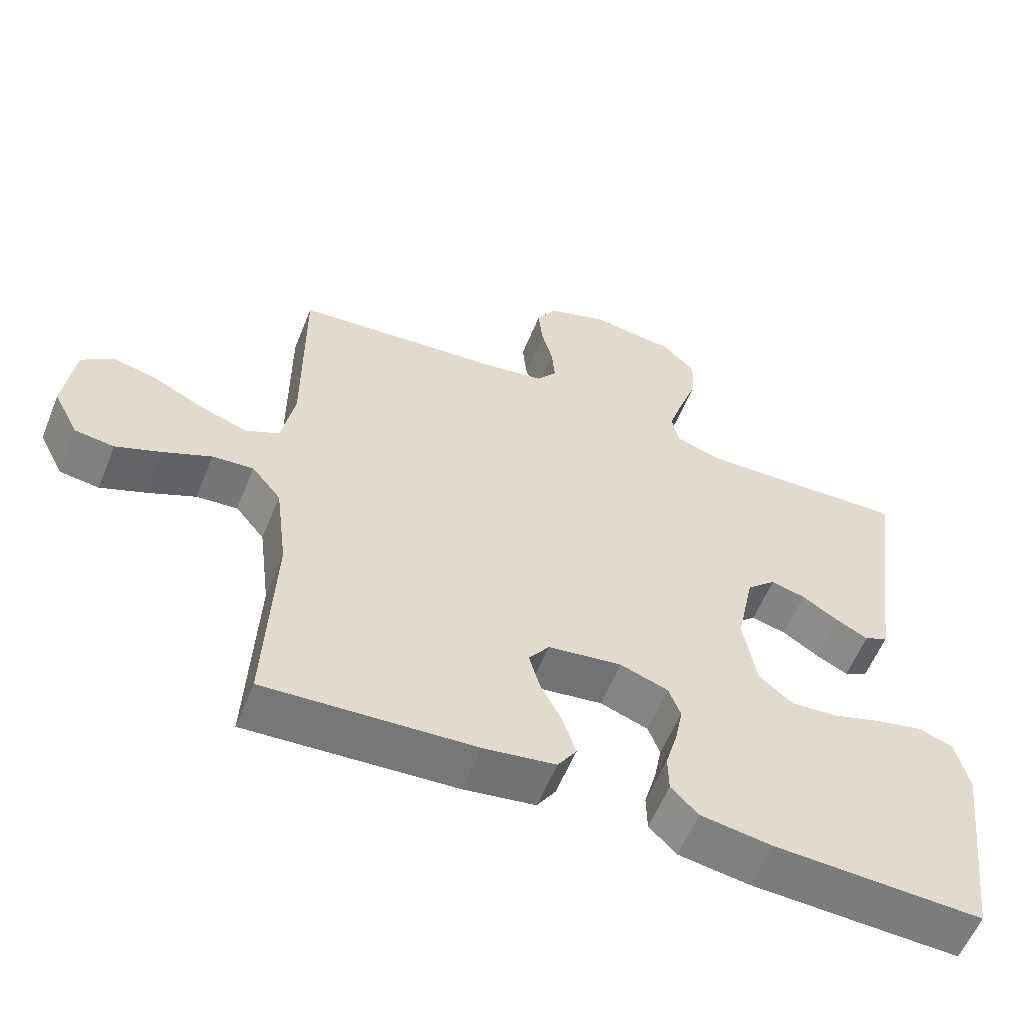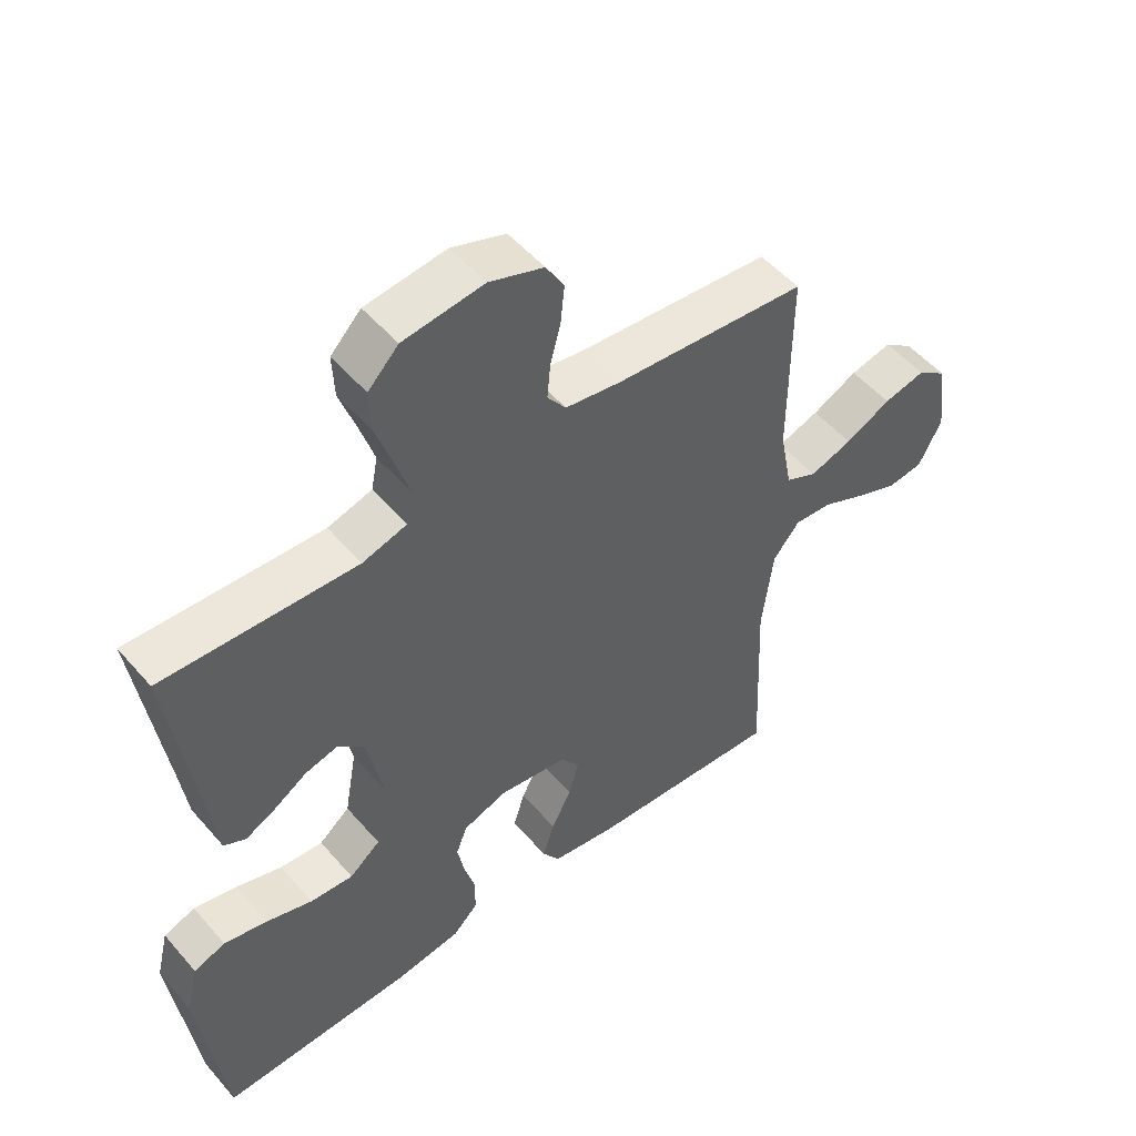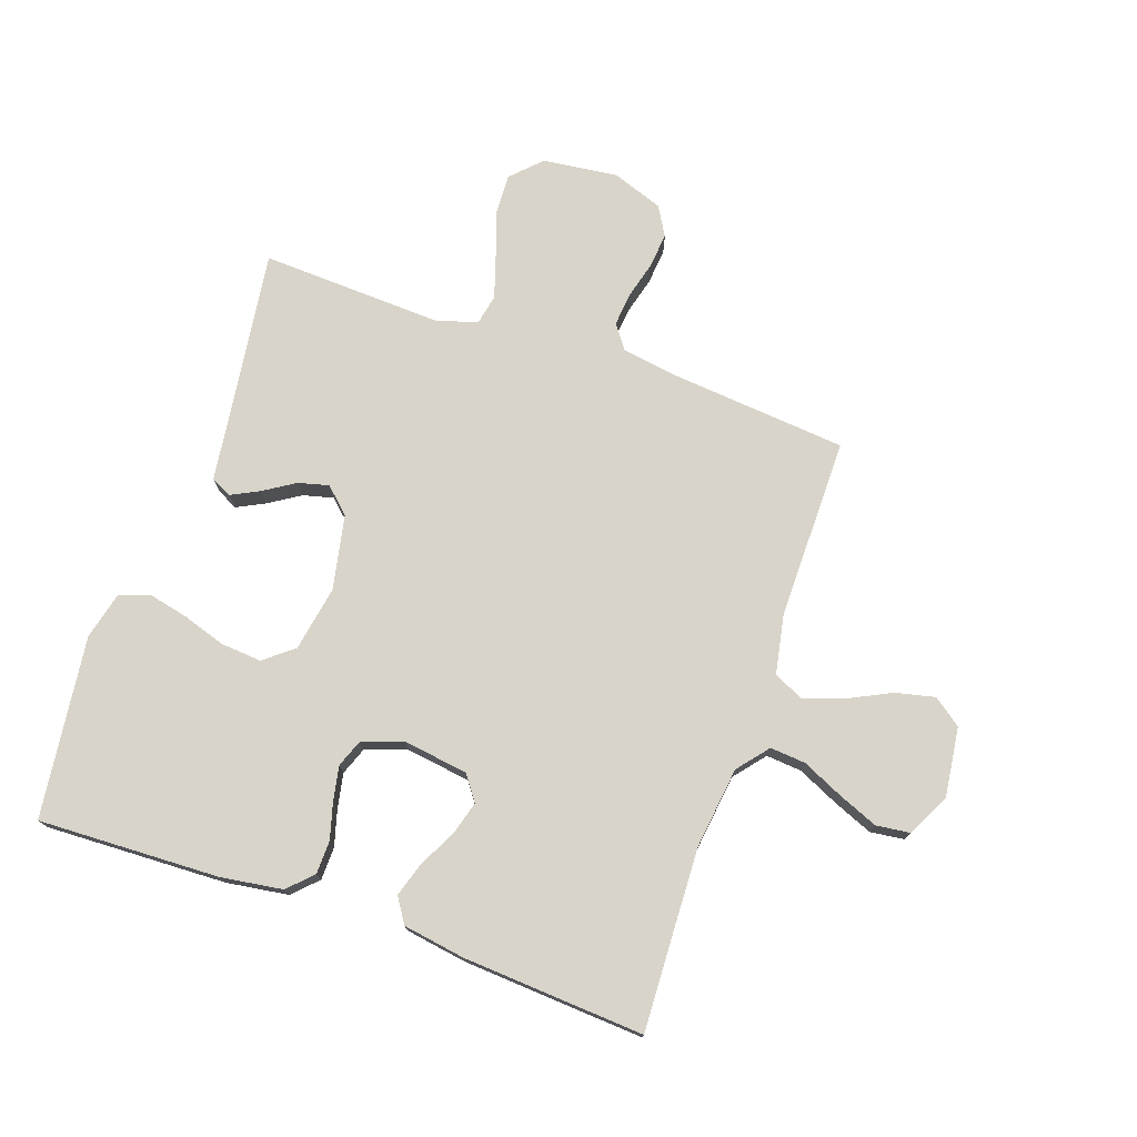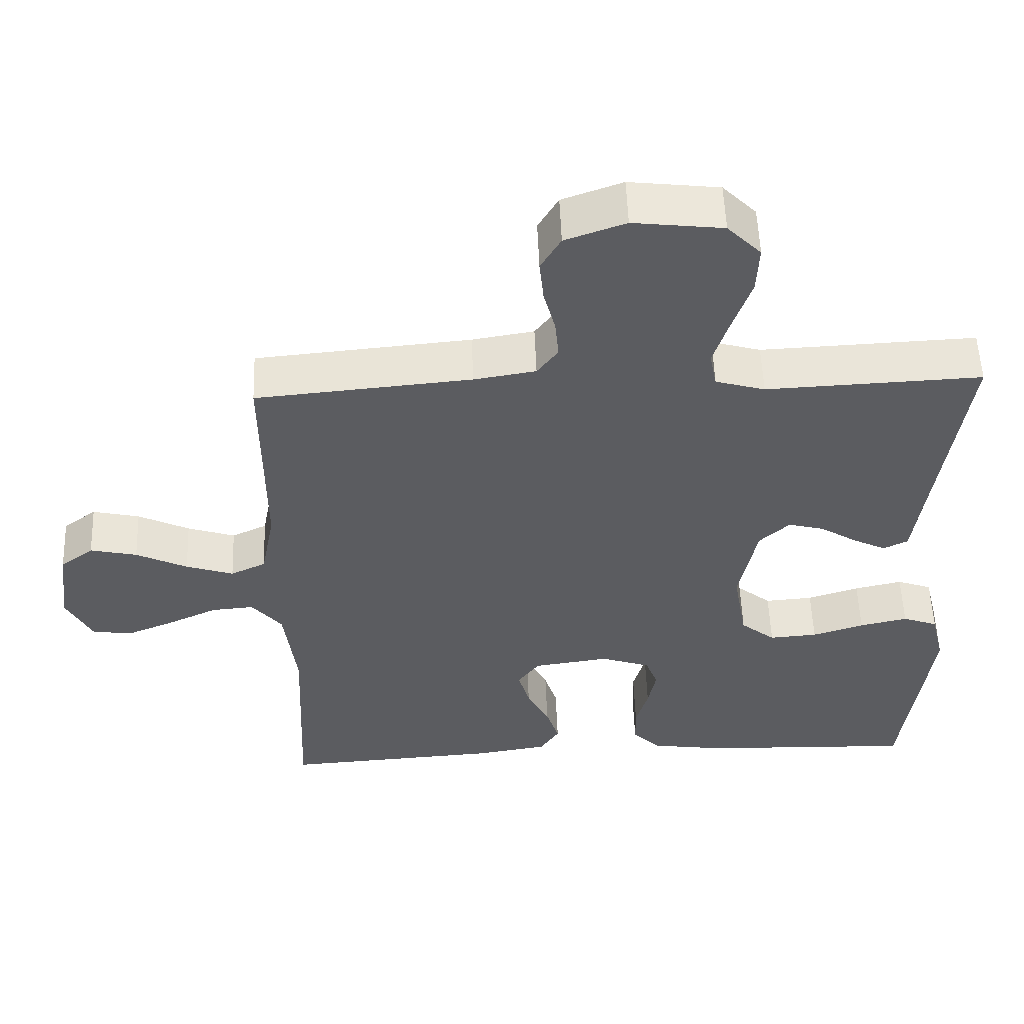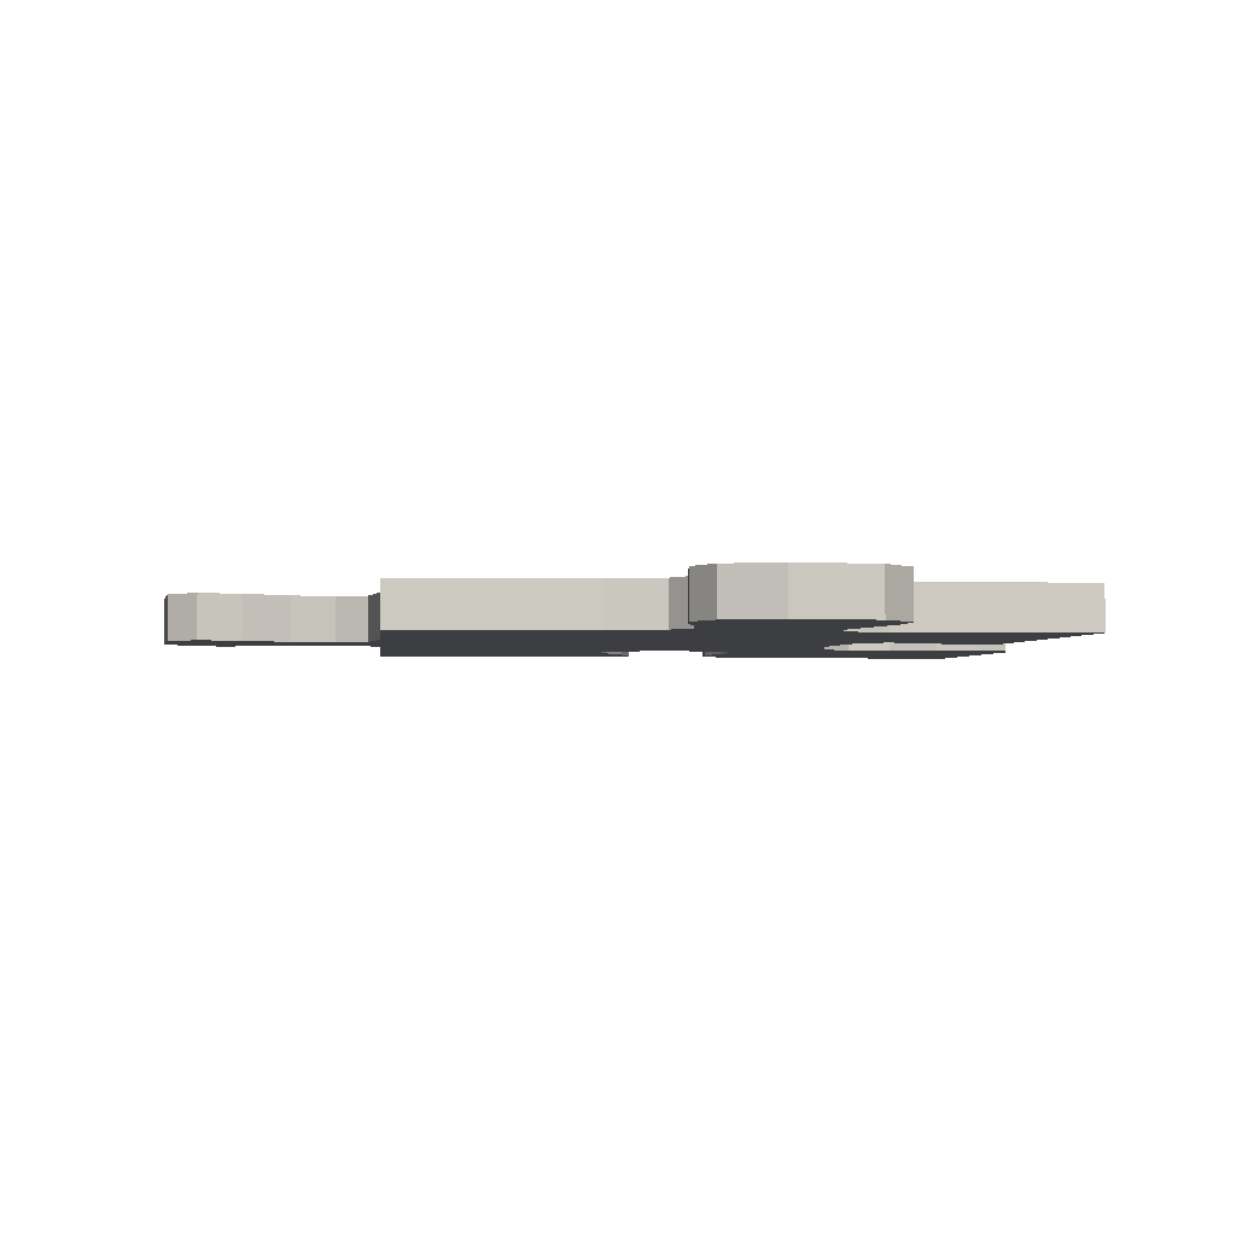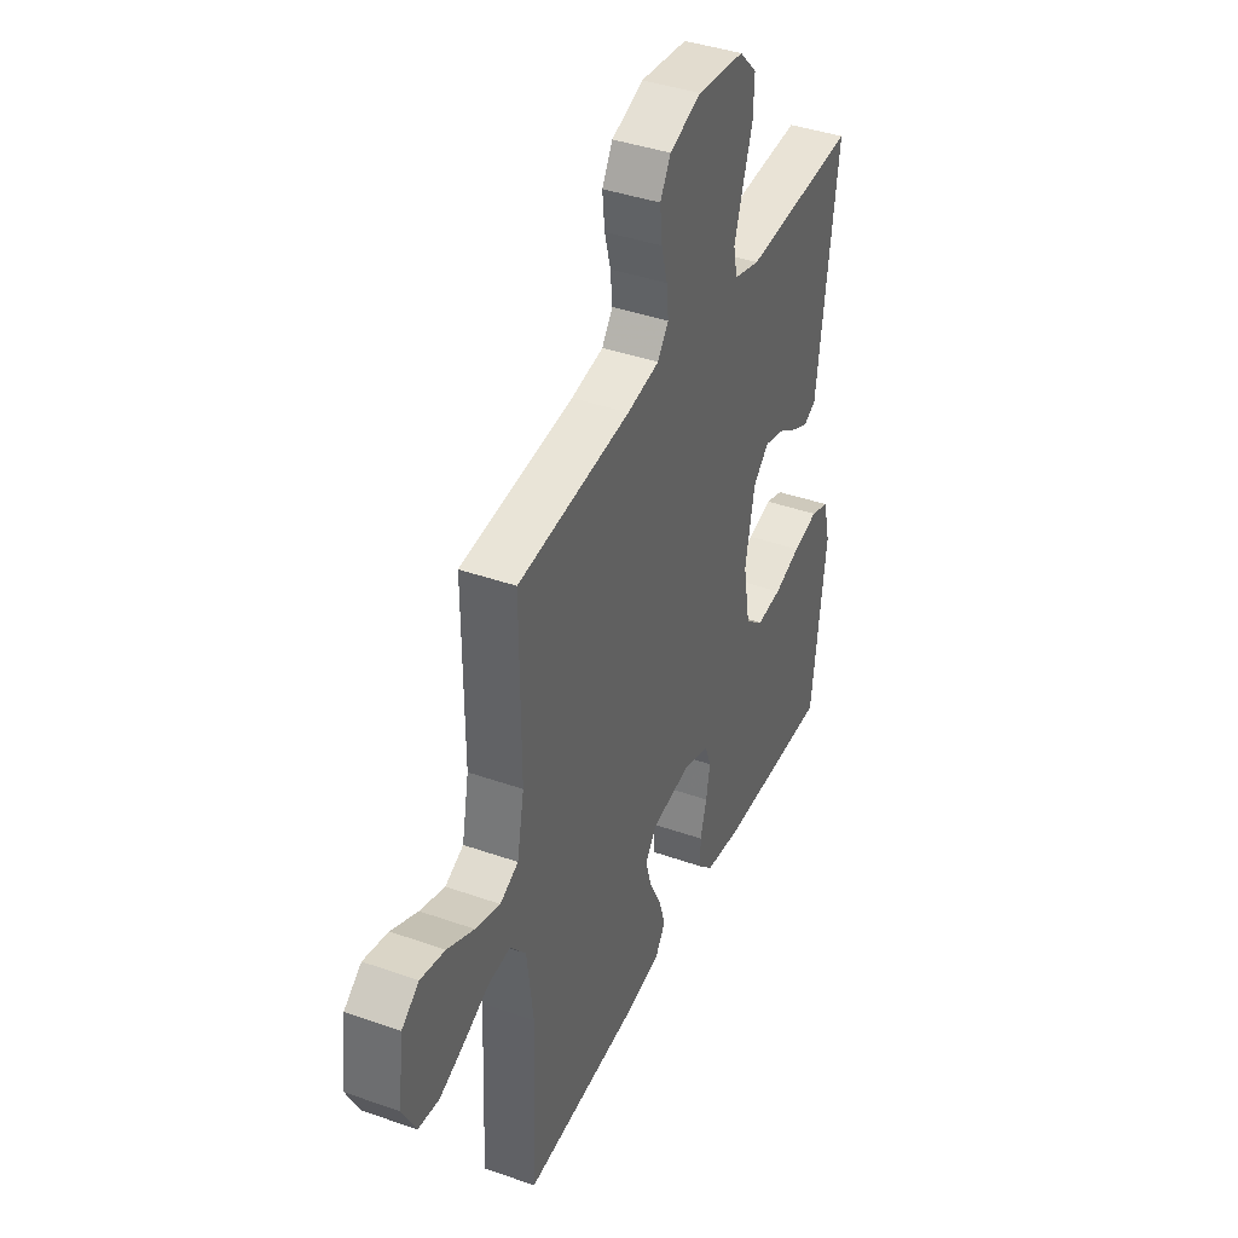
<metadata>
{"format":"obj","ext":"obj","renderer":"f3d","projection":"perspective","resolution":1024,"background":"white","views":[{"elev":-58.3,"azim":-22.0,"up":"+Z"},{"elev":51.6,"azim":140.6,"up":"+Z"},{"elev":75.0,"azim":-160.8,"up":"+Y"},{"elev":54.4,"azim":-2.1,"up":"+Z"},{"elev":-3.0,"azim":-5.5,"up":"+Y"},{"elev":40.3,"azim":-66.5,"up":"+Z"}]}
</metadata>
<code>
v -0.5 0.07 0.5
v -0.2 0.07 0.527
v -0.114 0.07 0.541
v -0.085 0.07 0.58
v -0.09 0.07 0.635
v -0.106 0.07 0.695
v -0.112 0.07 0.755
v -0.084 0.07 0.803
v 0 0.07 0.833
v 0.125 0.07 0.818
v 0.172 0.07 0.77
v 0.169 0.07 0.703
v 0.143 0.07 0.627
v 0.121 0.07 0.558
v 0.131 0.07 0.507
v 0.2 0.07 0.487
v 0.5 0.07 0.5
v 0.458 0.07 0.2
v 0.446 0.07 0.11
v 0.412 0.07 0.093
v 0.366 0.07 0.116
v 0.314 0.07 0.149
v 0.264 0.07 0.162
v 0.222 0.07 0.123
v 0.197 0.07 0
v 0.216 0.07 -0.108
v 0.264 0.07 -0.147
v 0.331 0.07 -0.142
v 0.403 0.07 -0.119
v 0.47 0.07 -0.104
v 0.519 0.07 -0.122
v 0.538 0.07 -0.2
v 0.5 0.07 -0.5
v 0.2 0.07 -0.489
v 0.098 0.07 -0.474
v 0.059 0.07 -0.435
v 0.058 0.07 -0.38
v 0.075 0.07 -0.32
v 0.086 0.07 -0.263
v 0.069 0.07 -0.218
v 0 0.07 -0.194
v -0.106 0.07 -0.209
v -0.136 0.07 -0.25
v -0.12 0.07 -0.306
v -0.089 0.07 -0.367
v -0.071 0.07 -0.424
v -0.098 0.07 -0.465
v -0.2 0.07 -0.481
v -0.5 0.07 -0.5
v -0.487 0.07 -0.2
v -0.504 0.07 -0.065
v -0.546 0.07 -0.014
v -0.605 0.07 -0.019
v -0.672 0.07 -0.05
v -0.738 0.07 -0.077
v -0.794 0.07 -0.07
v -0.83 0.07 0
v -0.815 0.07 0.116
v -0.769 0.07 0.15
v -0.704 0.07 0.135
v -0.633 0.07 0.1
v -0.567 0.07 0.078
v -0.518 0.07 0.101
v -0.499 0.07 0.2
v -0.5 0 0.5
v -0.2 0 0.527
v -0.114 0 0.541
v -0.085 0 0.58
v -0.09 0 0.635
v -0.106 0 0.695
v -0.112 0 0.755
v -0.084 0 0.803
v 0 0 0.833
v 0.125 0 0.818
v 0.172 0 0.77
v 0.169 0 0.703
v 0.143 0 0.627
v 0.121 0 0.558
v 0.131 0 0.507
v 0.2 0 0.487
v 0.5 0 0.5
v 0.458 0 0.2
v 0.446 0 0.11
v 0.412 0 0.093
v 0.366 0 0.116
v 0.314 0 0.149
v 0.264 0 0.162
v 0.222 0 0.123
v 0.197 0 0
v 0.216 0 -0.108
v 0.264 0 -0.147
v 0.331 0 -0.142
v 0.403 0 -0.119
v 0.47 0 -0.104
v 0.519 0 -0.122
v 0.538 0 -0.2
v 0.5 0 -0.5
v 0.2 0 -0.489
v 0.098 0 -0.474
v 0.059 0 -0.435
v 0.058 0 -0.38
v 0.075 0 -0.32
v 0.086 0 -0.263
v 0.069 0 -0.218
v 0 0 -0.194
v -0.106 0 -0.209
v -0.136 0 -0.25
v -0.12 0 -0.306
v -0.089 0 -0.367
v -0.071 0 -0.424
v -0.098 0 -0.465
v -0.2 0 -0.481
v -0.5 0 -0.5
v -0.487 0 -0.2
v -0.504 0 -0.065
v -0.546 0 -0.014
v -0.605 0 -0.019
v -0.672 0 -0.05
v -0.738 0 -0.077
v -0.794 0 -0.07
v -0.83 0 0
v -0.815 0 0.116
v -0.769 0 0.15
v -0.704 0 0.135
v -0.633 0 0.1
v -0.567 0 0.078
v -0.518 0 0.101
v -0.499 0 0.2
f 58 59 60 61
f 58 61 62
f 57 58 62
f 56 57 62
f 53 54 55 56
f 53 56 62 63
f 47 48 49 50
f 47 50 51
f 44 45 46 47
f 43 44 47 51
f 42 43 51 52
f 35 36 37 38
f 35 38 39
f 34 35 39
f 33 34 39 40
f 31 32 33 40
f 28 29 30 31
f 19 20 21 22
f 18 19 22
f 16 17 18 22
f 15 16 22 23
f 10 11 12 13
f 10 13 14
f 9 10 14
f 8 9 14 15
f 5 6 7 8
f 4 5 8 15
f 64 1 2
f 63 64 2 3
f 52 53 63 3
f 41 42 52 3
f 28 31 40 41
f 27 28 41
f 26 27 41
f 25 26 41 3
f 4 15 23 24
f 3 4 24 25
f 125 124 123 122
f 126 125 122
f 126 122 121
f 126 121 120
f 120 119 118 117
f 127 126 120 117
f 114 113 112 111
f 115 114 111
f 111 110 109 108
f 115 111 108 107
f 116 115 107 106
f 102 101 100 99
f 103 102 99
f 103 99 98
f 104 103 98 97
f 104 97 96 95
f 95 94 93 92
f 86 85 84 83
f 86 83 82
f 86 82 81 80
f 87 86 80 79
f 77 76 75 74
f 78 77 74
f 78 74 73
f 79 78 73 72
f 72 71 70 69
f 79 72 69 68
f 66 65 128
f 67 66 128 127
f 67 127 117 116
f 67 116 106 105
f 105 104 95 92
f 105 92 91
f 105 91 90
f 67 105 90 89
f 88 87 79 68
f 89 88 68 67
f 1 65 66 2
f 2 66 67 3
f 3 67 68 4
f 4 68 69 5
f 5 69 70 6
f 6 70 71 7
f 7 71 72 8
f 8 72 73 9
f 9 73 74 10
f 10 74 75 11
f 11 75 76 12
f 12 76 77 13
f 13 77 78 14
f 14 78 79 15
f 15 79 80 16
f 16 80 81 17
f 17 81 82 18
f 18 82 83 19
f 19 83 84 20
f 20 84 85 21
f 21 85 86 22
f 22 86 87 23
f 23 87 88 24
f 24 88 89 25
f 25 89 90 26
f 26 90 91 27
f 27 91 92 28
f 28 92 93 29
f 29 93 94 30
f 30 94 95 31
f 31 95 96 32
f 32 96 97 33
f 33 97 98 34
f 34 98 99 35
f 35 99 100 36
f 36 100 101 37
f 37 101 102 38
f 38 102 103 39
f 39 103 104 40
f 40 104 105 41
f 41 105 106 42
f 42 106 107 43
f 43 107 108 44
f 44 108 109 45
f 45 109 110 46
f 46 110 111 47
f 47 111 112 48
f 48 112 113 49
f 49 113 114 50
f 50 114 115 51
f 51 115 116 52
f 52 116 117 53
f 53 117 118 54
f 54 118 119 55
f 55 119 120 56
f 56 120 121 57
f 57 121 122 58
f 58 122 123 59
f 59 123 124 60
f 60 124 125 61
f 61 125 126 62
f 62 126 127 63
f 63 127 128 64
f 64 128 65 1

</code>
